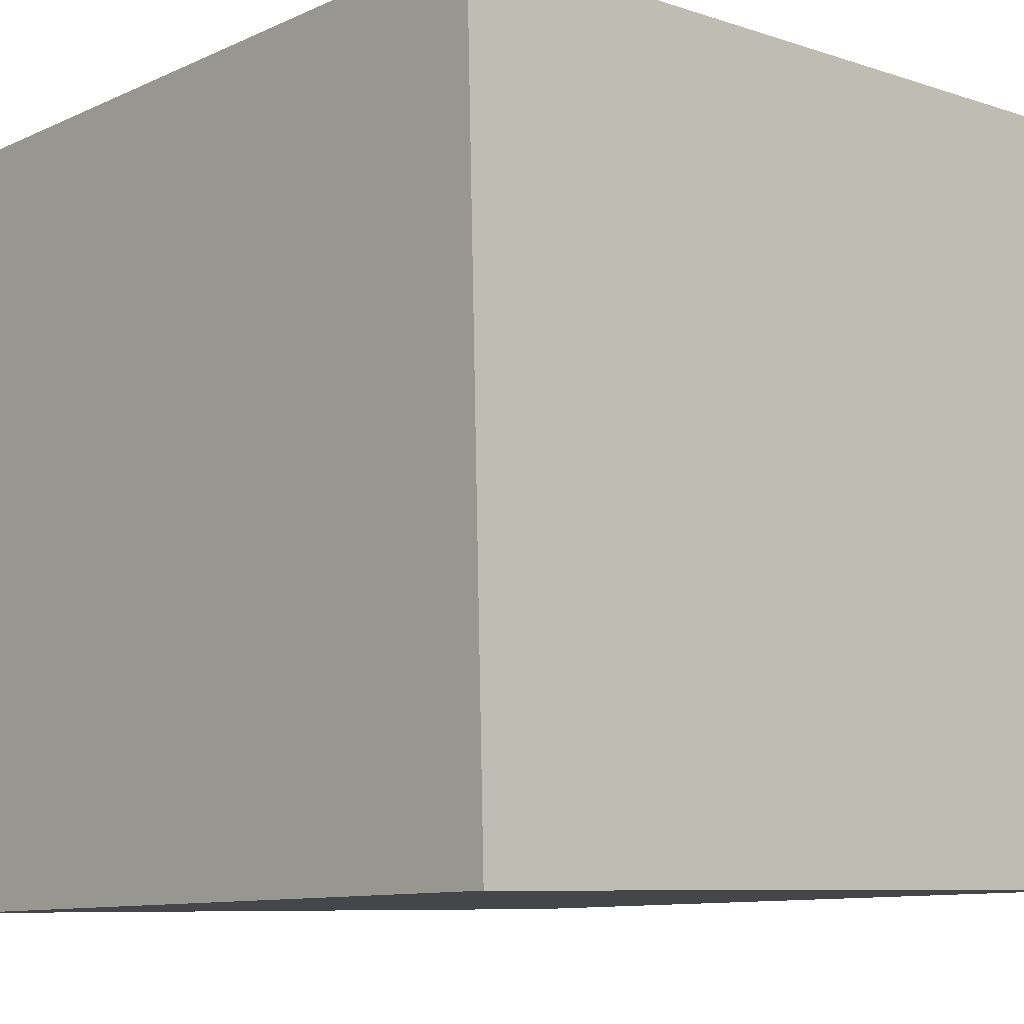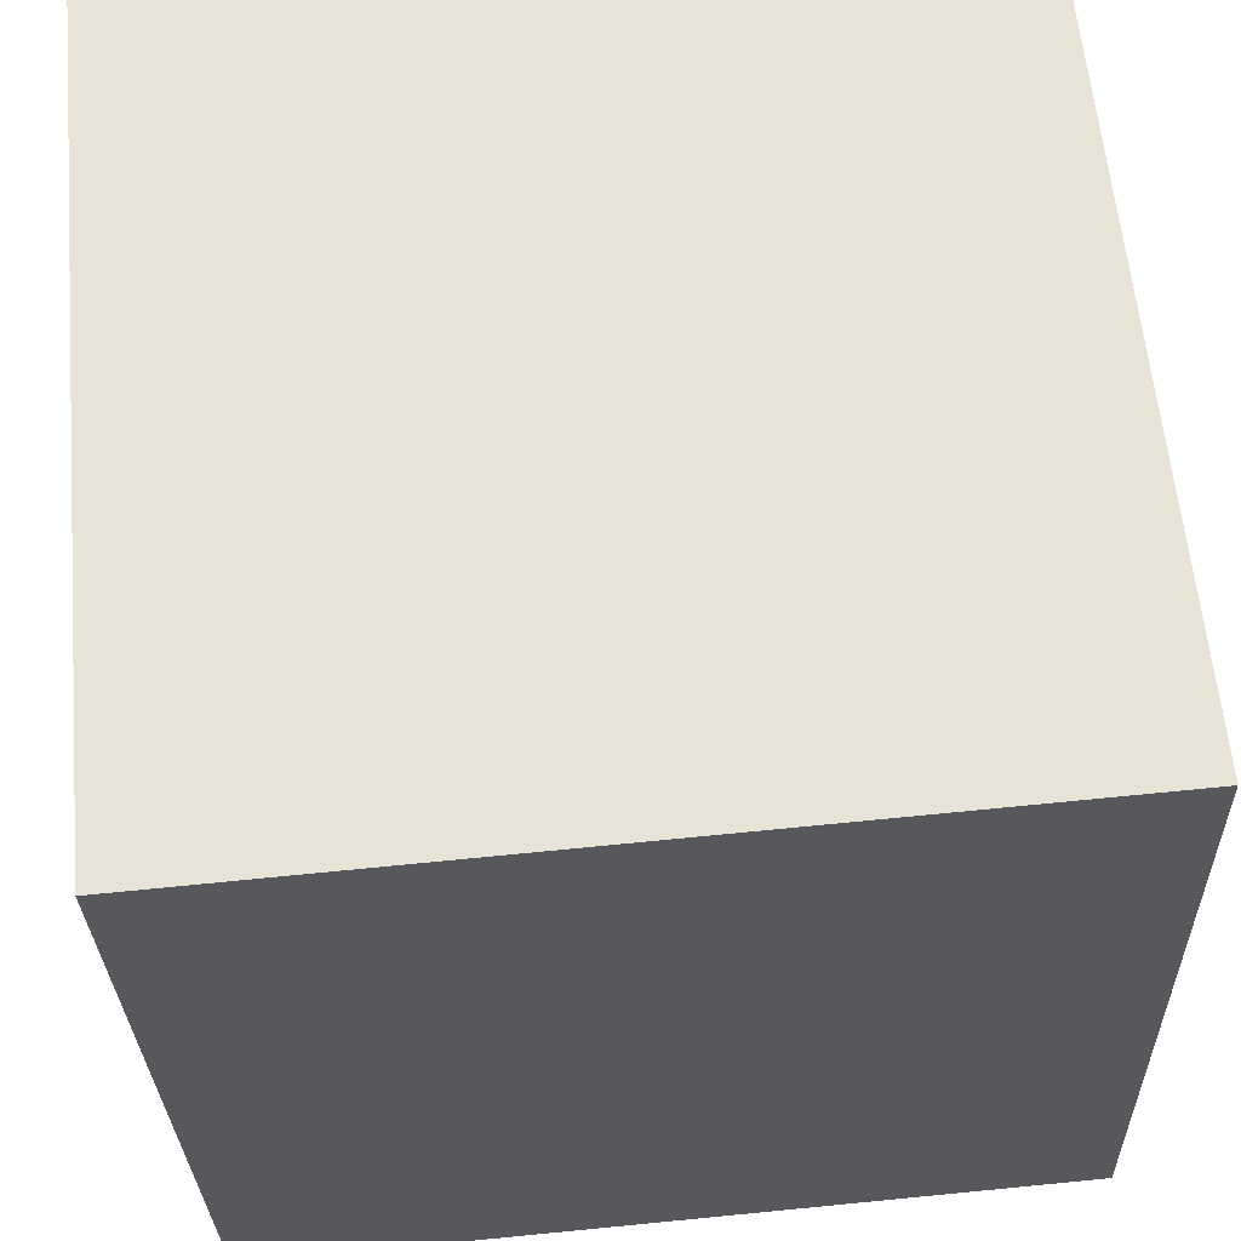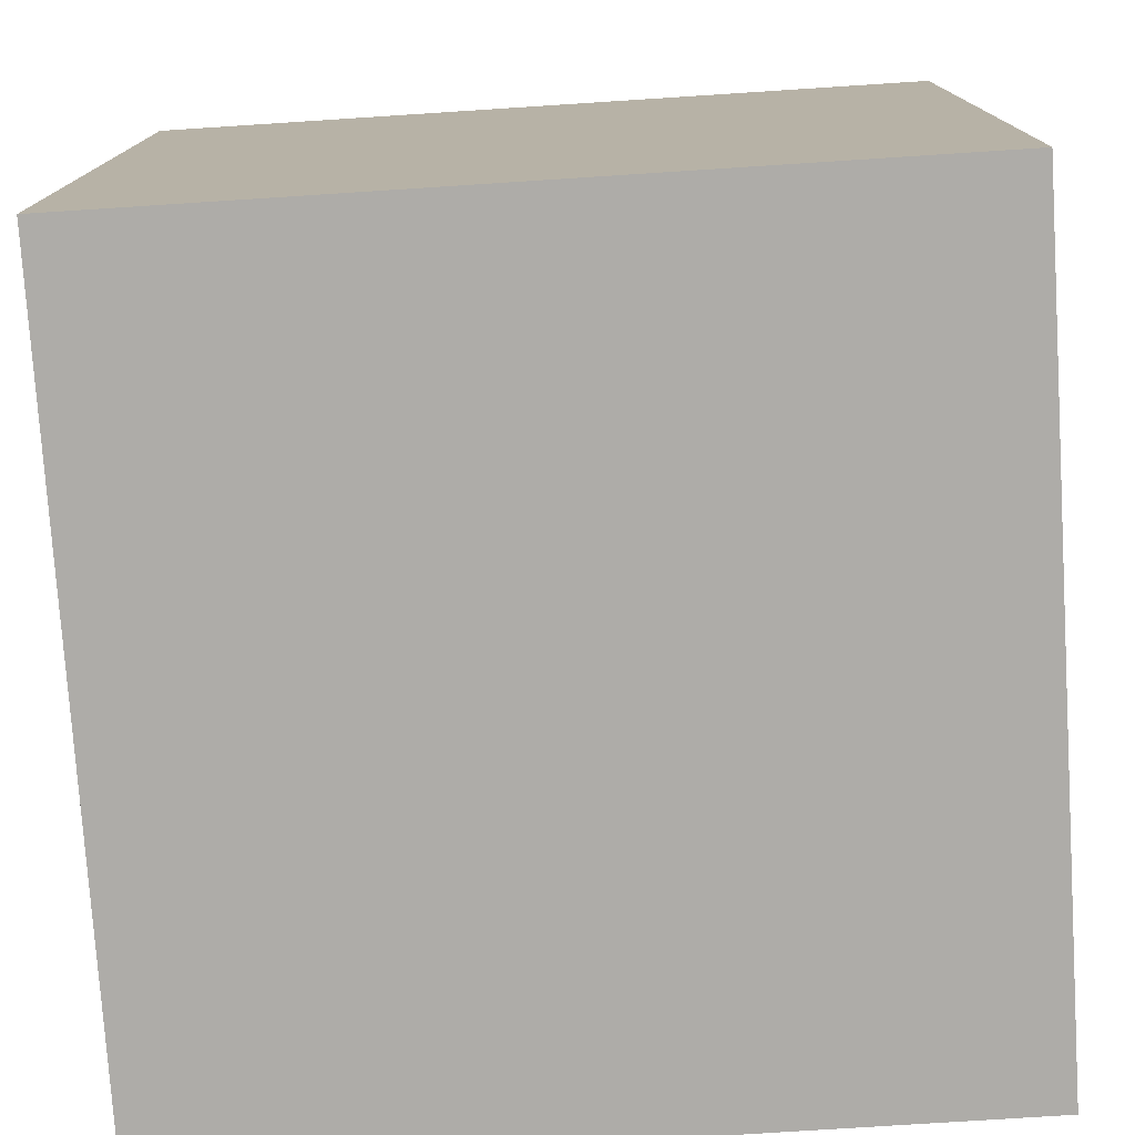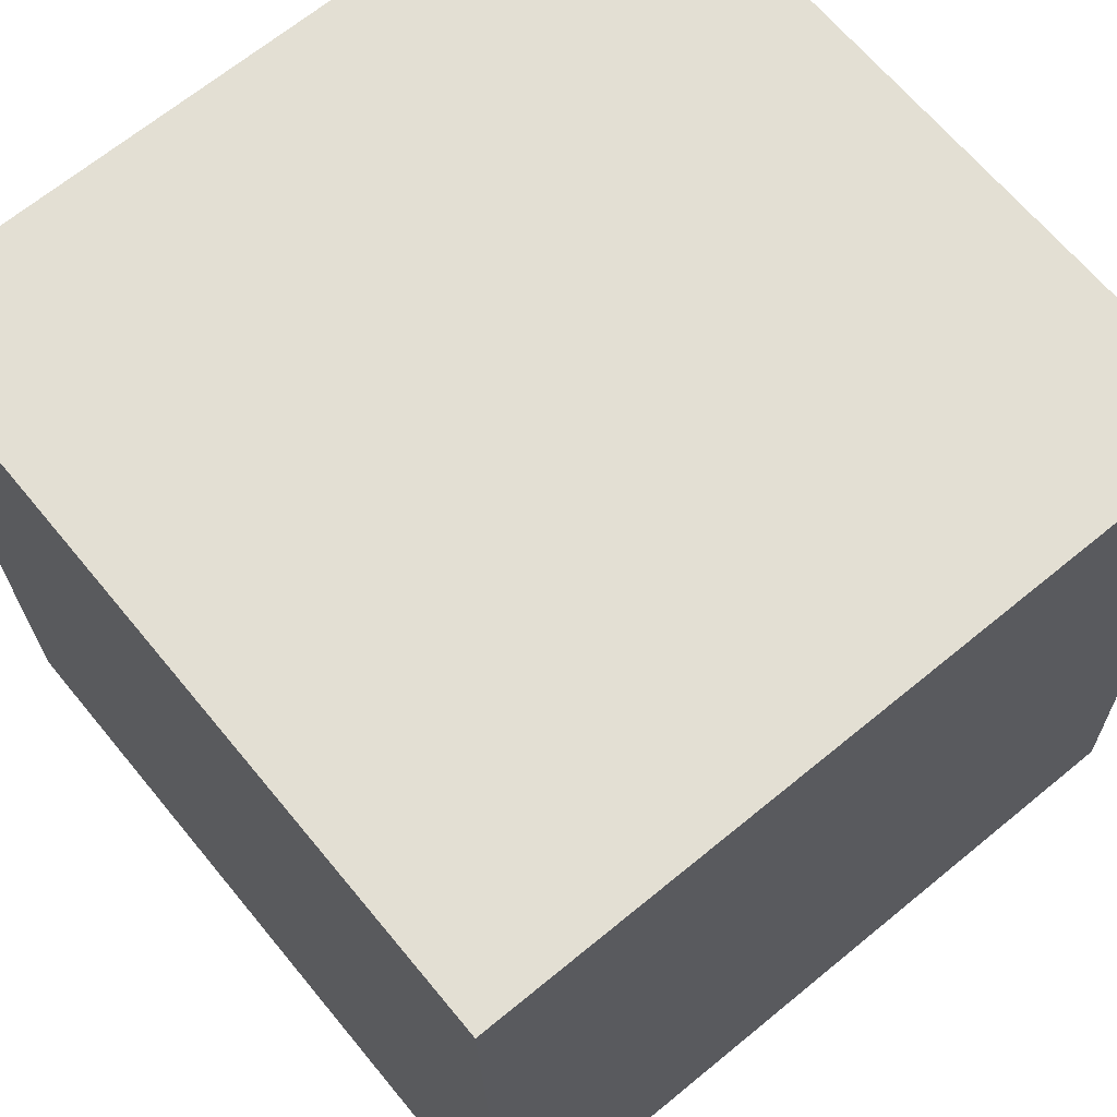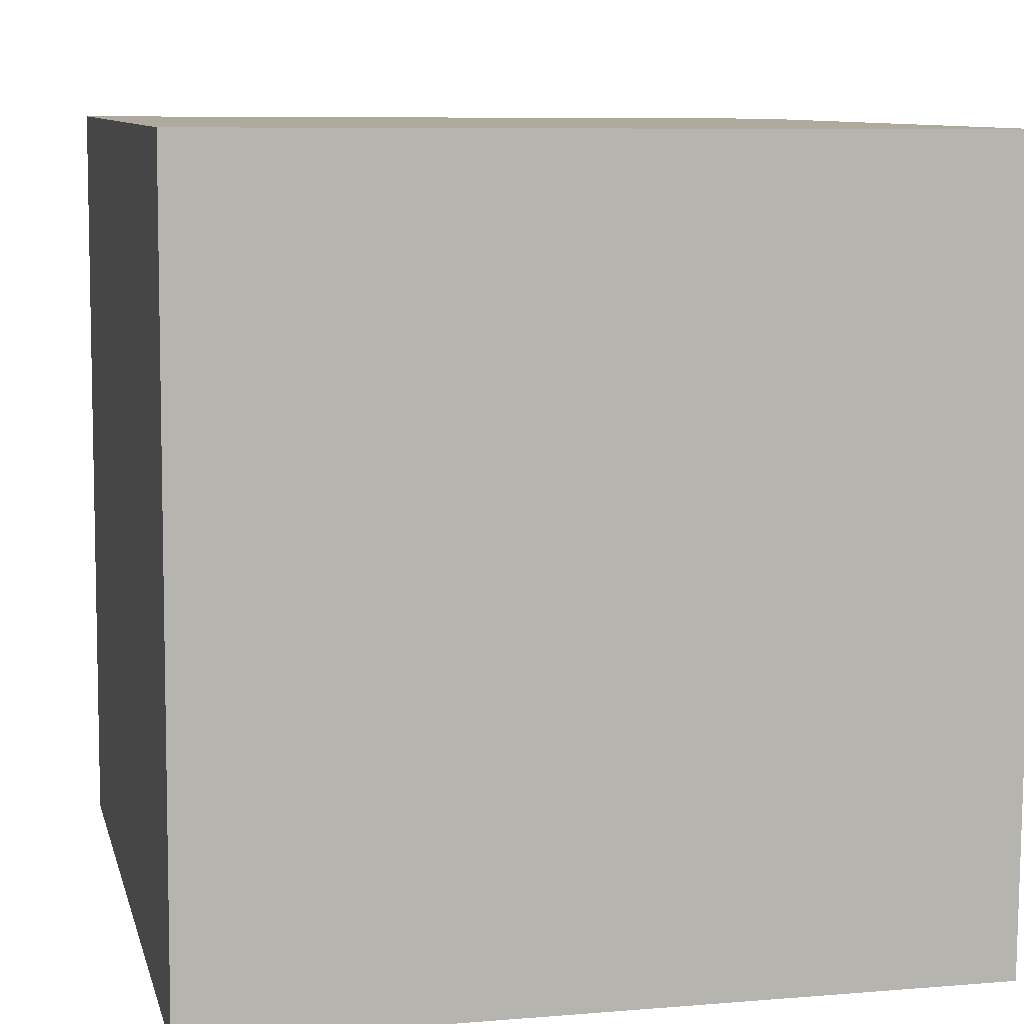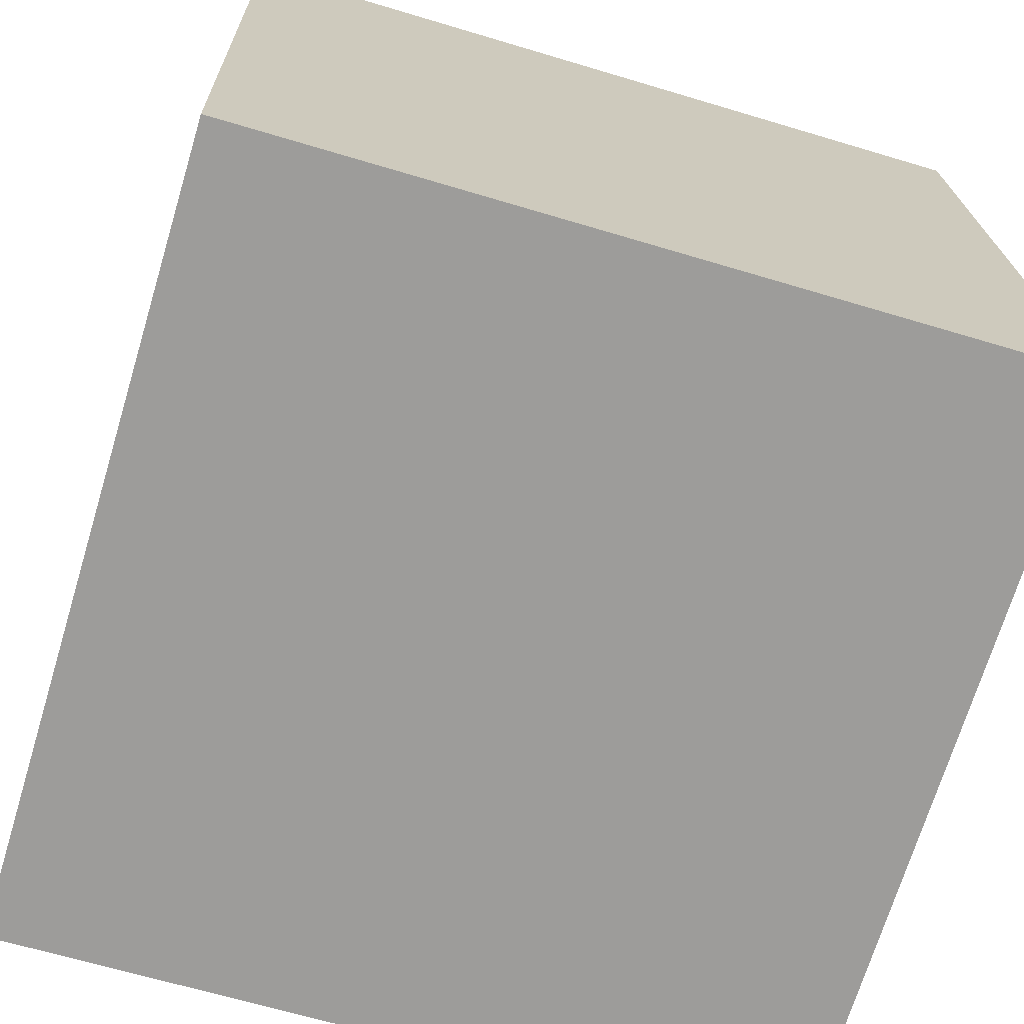
<metadata>
{"format":"obj","ext":"obj","renderer":"f3d","projection":"perspective","resolution":1024,"background":"white","views":[{"elev":-10.4,"azim":-131.9,"up":"+Y"},{"elev":60.5,"azim":-95.3,"up":"+Y"},{"elev":-75.4,"azim":3.7,"up":"+Y"},{"elev":67.7,"azim":-39.4,"up":"+Z"},{"elev":7.7,"azim":166.8,"up":"+Z"},{"elev":-70.4,"azim":-106.8,"up":"+Z"}]}
</metadata>
<code>
o mechArm
v 1 -1.026 -0.9997
v 1 0.9731 -1.052
v 1 -0.9738 0.9997
v 1 1.025 0.9473
v -1 -1.026 -0.9997
v -1 0.9731 -1.052
v -1 -0.9738 0.9997
v -1 1.025 0.9473
f 2 3 1
f 4 7 3
f 8 5 7
f 6 1 5
f 7 1 3
f 4 6 8
f 2 4 3
f 4 8 7
f 8 6 5
f 6 2 1
f 7 5 1
f 4 2 6

</code>
